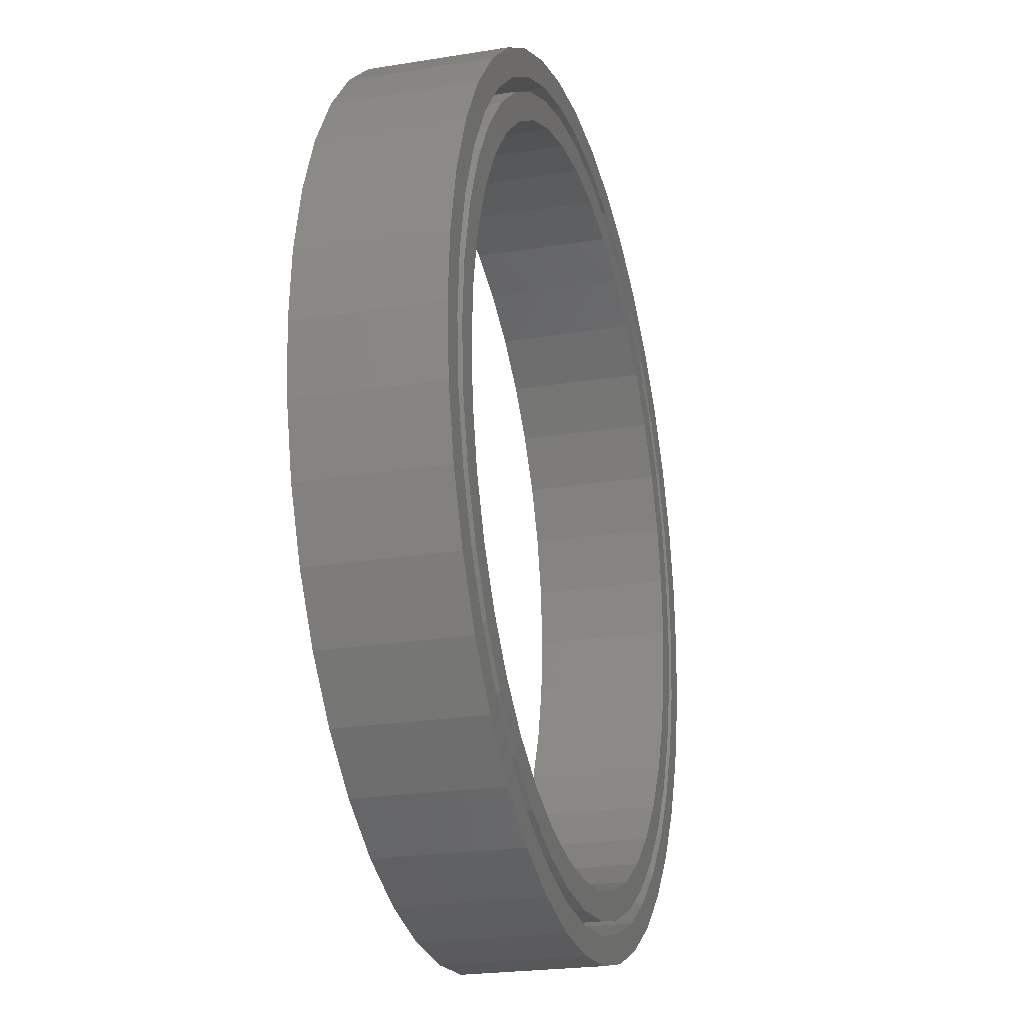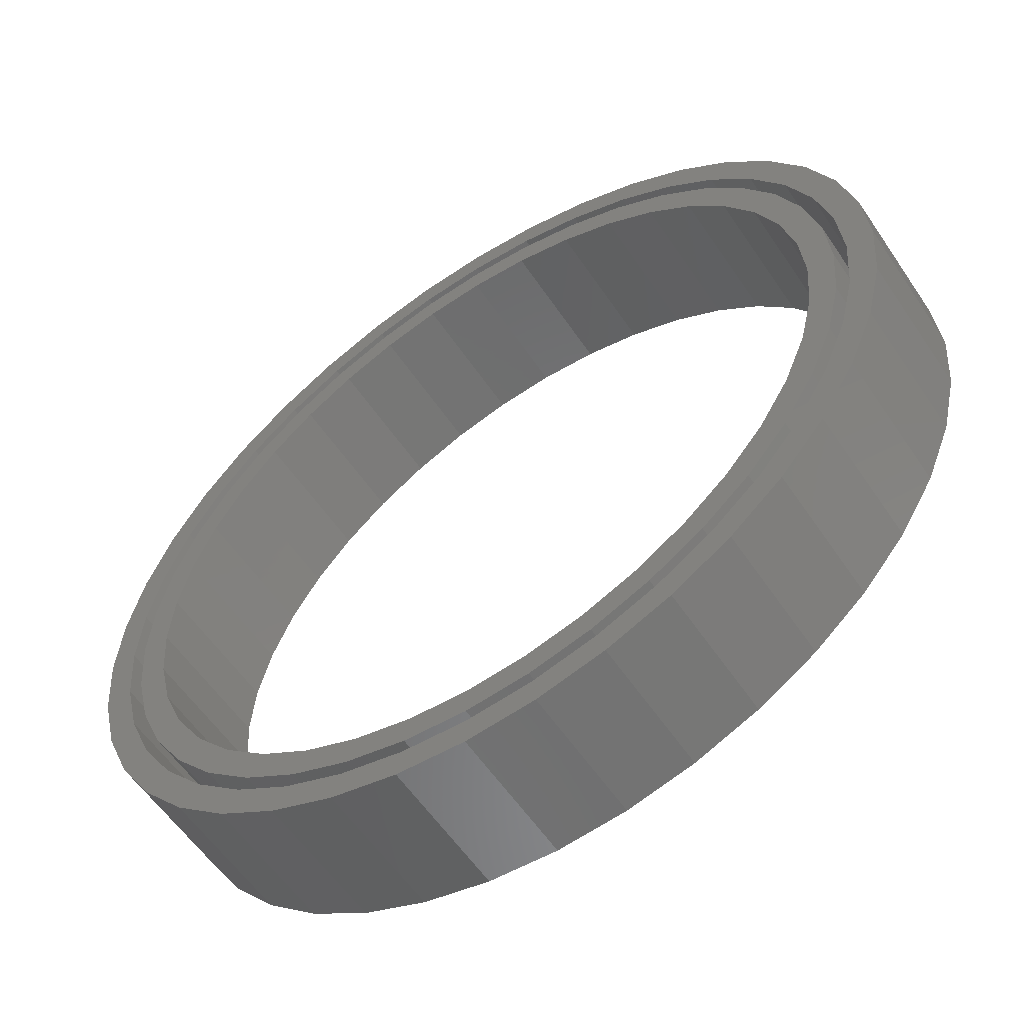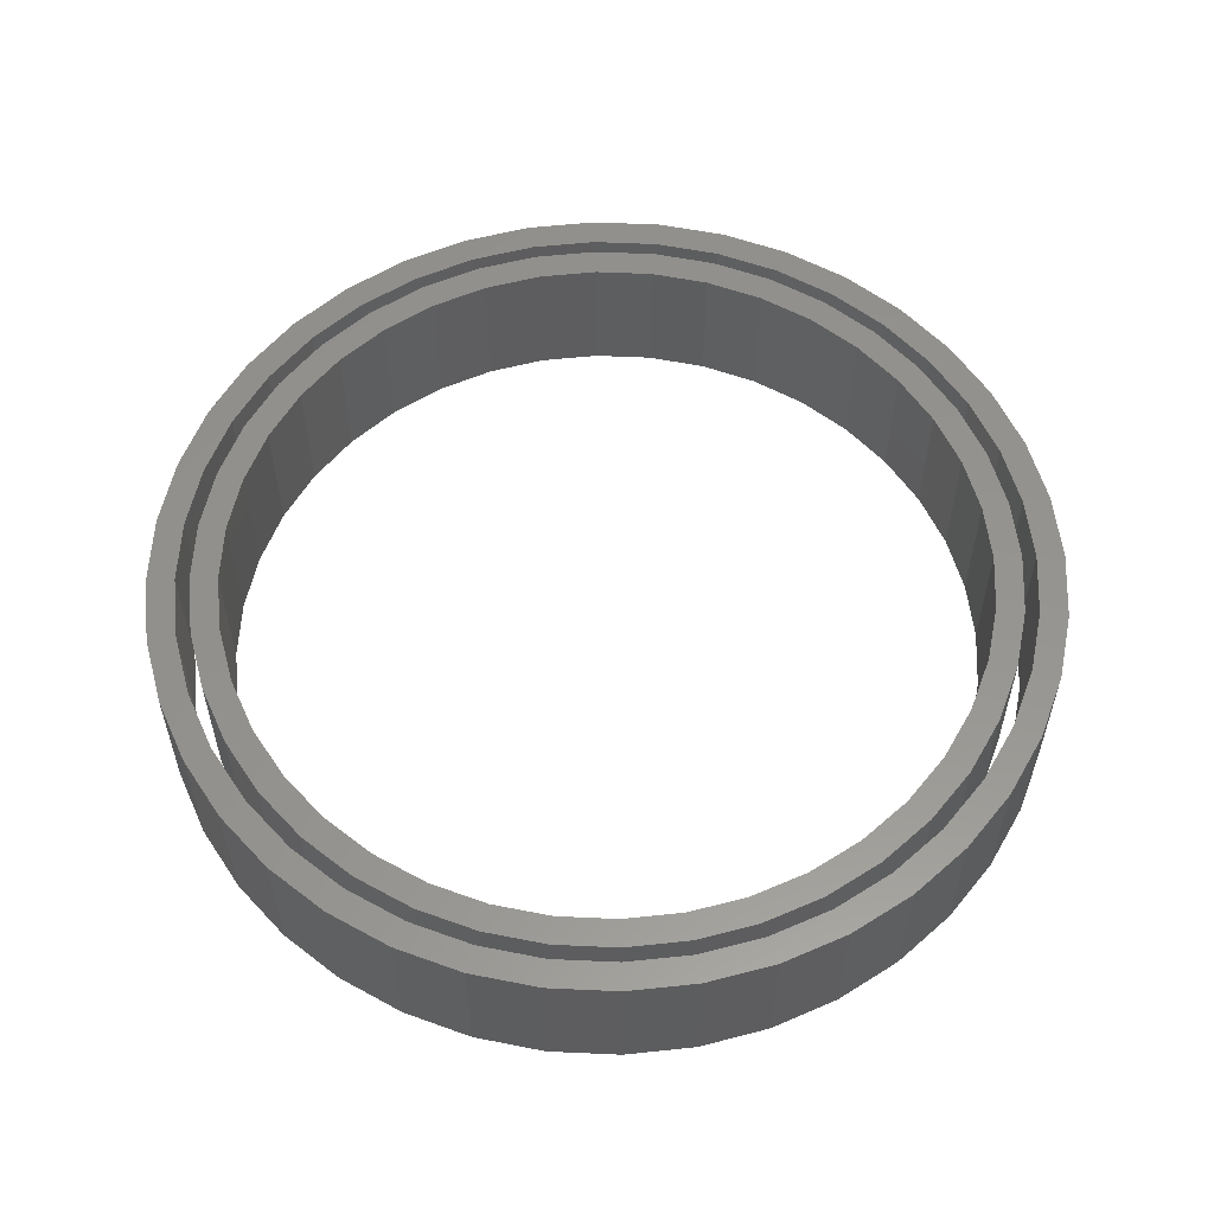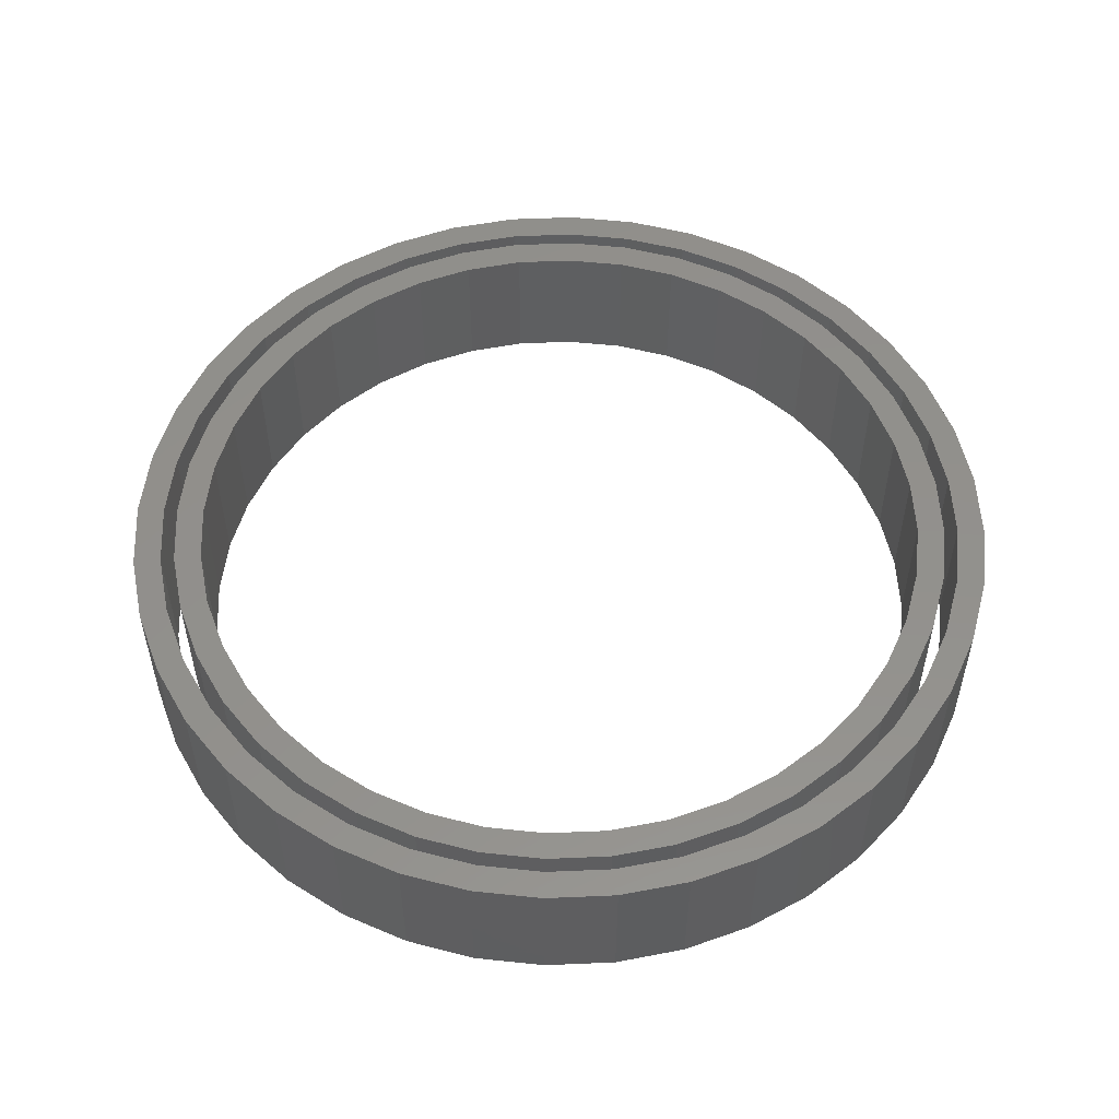
<metadata>
{"format":"stl","ext":"stl","renderer":"f3d","projection":"perspective","resolution":1024,"background":"white","views":[{"elev":-22.8,"azim":-74.4,"up":"+Y"},{"elev":-57.8,"azim":-146.3,"up":"+Y"},{"elev":56.8,"azim":-145.8,"up":"+Z"},{"elev":53.6,"azim":-7.1,"up":"+Z"}]}
</metadata>
<code>
# stl→obj: 320 verts, 640 faces
v 57.29 9.073 20
v 55.16 17.92 0
v 55.16 17.92 20
v 57.29 9.073 0
v 58 0 20
v 58 0 0
v 51.68 26.33 0
v 51.68 26.33 20
v 26.33 -51.68 0
v 34.09 -46.92 20
v 26.33 -51.68 20
v 34.09 -46.92 0
v -55.16 17.92 0
v -51.68 26.33 20
v -51.68 26.33 0
v -55.16 17.92 20
v -34.09 -46.92 0
v -26.33 -51.68 20
v -34.09 -46.92 20
v -26.33 -51.68 0
v 54 0 0
v 57.29 -9.073 0
v 53.34 -8.447 0
v 55.16 -17.92 0
v 53.34 8.447 0
v 51.36 -16.69 0
v 51.68 -26.33 0
v 48.11 -24.52 0
v 46.92 -34.09 0
v 43.69 -31.74 0
v 41.01 -41.01 0
v 38.18 -38.18 0
v 31.74 -43.69 0
v 24.52 -48.11 0
v 17.92 -55.16 0
v 16.69 -51.36 0
v 9.073 -57.29 0
v 8.447 -53.34 0
v 0 -58 0
v 0 -54 0
v -8.447 -53.34 0
v -9.073 -57.29 0
v -16.69 -51.36 0
v -17.92 -55.16 0
v -24.52 -48.11 0
v -31.74 -43.69 0
v -38.18 -38.18 0
v -41.01 -41.01 0
v -43.69 -31.74 0
v -46.92 -34.09 0
v -48.11 -24.52 0
v -51.68 -26.33 0
v -51.36 -16.69 0
v -55.16 -17.92 0
v -57.29 -9.073 0
v -53.34 -8.447 0
v 51.36 16.69 0
v 48.11 24.52 0
v 46.92 34.09 0
v 43.69 31.74 0
v 41.01 41.01 0
v 38.18 38.18 0
v 34.09 46.92 0
v 31.74 43.69 0
v 26.33 51.68 0
v 24.52 48.11 0
v 17.92 55.16 0
v 16.69 51.36 0
v 9.073 57.29 0
v 8.447 53.34 0
v 0 54 0
v 0 58 0
v -8.447 53.34 0
v -9.073 57.29 0
v -16.69 51.36 0
v -17.92 55.16 0
v -24.52 48.11 0
v -26.33 51.68 0
v -31.74 43.69 0
v -34.09 46.92 0
v -38.18 38.18 0
v -41.01 41.01 0
v -43.69 31.74 0
v -46.92 34.09 0
v -48.11 24.52 0
v -51.36 16.69 0
v -53.34 8.447 0
v -57.29 9.073 0
v -54 0 0
v -58 0 0
v 17.92 -55.16 20
v -26.33 51.68 20
v -17.92 55.16 20
v -34.09 46.92 20
v -9.073 57.29 20
v 41.01 -41.01 20
v 0 58 20
v -55.16 -17.92 20
v -51.68 -26.33 20
v -41.01 41.01 20
v -46.92 34.09 20
v -9.073 -57.29 20
v -17.92 -55.16 20
v 51.68 -26.33 20
v 55.16 -17.92 20
v -46.92 -34.09 20
v -41.01 -41.01 20
v 9.073 -57.29 20
v 0 -58 20
v 46.92 -34.09 20
v 46.92 34.09 20
v 57.29 -9.073 20
v -57.29 -9.073 20
v 26.33 51.68 20
v 34.09 46.92 20
v 41.01 41.01 20
v -57.29 9.073 20
v -58 0 20
v 9.073 57.29 20
v 54 0 20
v 53.34 8.447 20
v 53.34 -8.447 20
v 51.36 16.69 20
v 48.11 24.52 20
v 43.69 31.74 20
v 38.18 38.18 20
v 31.74 43.69 20
v 24.52 48.11 20
v 17.92 55.16 20
v 16.69 51.36 20
v 8.447 53.34 20
v 0 54 20
v -8.447 53.34 20
v -16.69 51.36 20
v -24.52 48.11 20
v -31.74 43.69 20
v -38.18 38.18 20
v -43.69 31.74 20
v -48.11 24.52 20
v -51.36 16.69 20
v -53.34 8.447 20
v 51.36 -16.69 20
v 48.11 -24.52 20
v 43.69 -31.74 20
v 38.18 -38.18 20
v 31.74 -43.69 20
v 24.52 -48.11 20
v 16.69 -51.36 20
v 8.447 -53.34 20
v 0 -54 20
v -8.447 -53.34 20
v -16.69 -51.36 20
v -24.52 -48.11 20
v -31.74 -43.69 20
v -38.18 -38.18 20
v -43.69 -31.74 20
v -48.11 -24.52 20
v -51.36 -16.69 20
v -53.34 -8.447 20
v -54 0 20
v -63.21 10.01 0
v -60.87 19.78 20
v -60.87 19.78 0
v -63.21 10.01 20
v 63.21 10.01 20
v 60.87 19.78 0
v 60.87 19.78 20
v 63.21 10.01 0
v 64 0 20
v 64 0 0
v -19.78 60.87 0
v -29.06 57.02 20
v -19.78 60.87 20
v -29.06 57.02 0
v 29.06 -57.02 0
v 37.62 -51.78 20
v 29.06 -57.02 20
v 37.62 -51.78 0
v -10.01 -63.21 0
v 0 -64 20
v -10.01 -63.21 20
v 0 -64 0
v -29.06 -57.02 0
v -19.78 -60.87 20
v -29.06 -57.02 20
v -19.78 -60.87 0
v 19.78 -60.87 0
v 19.78 -60.87 20
v -10.01 63.21 0
v -10.01 63.21 20
v 19.78 60.87 0
v 10.01 63.21 20
v 19.78 60.87 20
v 10.01 63.21 0
v -51.78 -37.62 0
v -57.02 -29.06 20
v -57.02 -29.06 0
v -51.78 -37.62 20
v 63.21 -10.01 20
v 63.21 -10.01 0
v -45.25 -45.25 0
v -37.62 -51.78 20
v -45.25 -45.25 20
v -37.62 -51.78 0
v -60.87 -19.78 0
v -63.21 -10.01 20
v -63.21 -10.01 0
v -60.87 -19.78 20
v -51.78 37.62 0
v -45.25 45.25 20
v -45.25 45.25 0
v -51.78 37.62 20
v 45.25 -45.25 20
v 45.25 -45.25 0
v 57.02 -29.06 20
v 60.87 -19.78 0
v 60.87 -19.78 20
v 57.02 -29.06 0
v -37.62 51.78 0
v -37.62 51.78 20
v 51.78 -37.62 20
v 51.78 -37.62 0
v 51.78 37.62 20
v 45.25 45.25 0
v 45.25 45.25 20
v 51.78 37.62 0
v 10.01 -63.21 0
v 10.01 -63.21 20
v 57.02 29.06 0
v 57.02 29.06 20
v -57.02 29.06 0
v -57.02 29.06 20
v 29.06 57.02 0
v 29.06 57.02 20
v 37.62 51.78 20
v 37.62 51.78 0
v 0 64 0
v 0 64 20
v -64 0 0
v -64 0 20
v 60 0 0
v 59.26 -9.386 0
v 59.26 9.386 0
v 57.06 -18.54 0
v 53.46 -27.24 0
v 48.54 -35.27 0
v 42.43 -42.43 0
v 35.27 -48.54 0
v 27.24 -53.46 0
v 18.54 -57.06 0
v 9.386 -59.26 0
v 0 -60 0
v -9.386 -59.26 0
v -18.54 -57.06 0
v -27.24 -53.46 0
v -35.27 -48.54 0
v -42.43 -42.43 0
v -48.54 -35.27 0
v -53.46 -27.24 0
v -57.06 -18.54 0
v -59.26 -9.386 0
v 57.06 18.54 0
v 53.46 27.24 0
v 48.54 35.27 0
v 42.43 42.43 0
v 35.27 48.54 0
v 27.24 53.46 0
v 18.54 57.06 0
v 9.386 59.26 0
v 0 60 0
v -9.386 59.26 0
v -18.54 57.06 0
v -27.24 53.46 0
v -35.27 48.54 0
v -42.43 42.43 0
v -48.54 35.27 0
v -53.46 27.24 0
v -57.06 18.54 0
v -59.26 9.386 0
v -60 0 0
v 60 0 20
v 59.26 9.386 20
v 59.26 -9.386 20
v 57.06 18.54 20
v 53.46 27.24 20
v 48.54 35.27 20
v 42.43 42.43 20
v 35.27 48.54 20
v 27.24 53.46 20
v 18.54 57.06 20
v 9.386 59.26 20
v 0 60 20
v -9.386 59.26 20
v -18.54 57.06 20
v -27.24 53.46 20
v -35.27 48.54 20
v -42.43 42.43 20
v -48.54 35.27 20
v -53.46 27.24 20
v -57.06 18.54 20
v -59.26 9.386 20
v 57.06 -18.54 20
v 53.46 -27.24 20
v 48.54 -35.27 20
v 42.43 -42.43 20
v 35.27 -48.54 20
v 27.24 -53.46 20
v 18.54 -57.06 20
v 9.386 -59.26 20
v 0 -60 20
v -9.386 -59.26 20
v -18.54 -57.06 20
v -27.24 -53.46 20
v -35.27 -48.54 20
v -42.43 -42.43 20
v -48.54 -35.27 20
v -53.46 -27.24 20
v -57.06 -18.54 20
v -59.26 -9.386 20
v -60 0 20
f 1 2 3
f 2 1 4
f 5 4 1
f 4 5 6
f 3 7 8
f 7 3 2
f 9 10 11
f 10 9 12
f 13 14 15
f 14 13 16
f 17 18 19
f 18 17 20
f 21 6 22
f 23 22 24
f 6 21 4
f 25 4 21
f 22 23 21
f 26 24 27
f 24 26 23
f 27 28 26
f 29 28 27
f 29 30 28
f 31 30 29
f 31 32 30
f 12 32 31
f 12 33 32
f 9 33 12
f 9 34 33
f 35 34 9
f 35 36 34
f 37 36 35
f 37 38 36
f 39 38 37
f 39 40 38
f 39 41 40
f 42 41 39
f 42 43 41
f 44 43 42
f 44 45 43
f 20 45 44
f 20 46 45
f 17 46 20
f 17 47 46
f 48 47 17
f 48 49 47
f 50 49 48
f 50 51 49
f 52 51 50
f 51 52 53
f 54 53 52
f 55 56 54
f 53 54 56
f 4 25 2
f 57 2 25
f 2 57 7
f 58 7 57
f 58 59 7
f 60 59 58
f 60 61 59
f 62 61 60
f 62 63 61
f 64 63 62
f 64 65 63
f 66 65 64
f 66 67 65
f 68 67 66
f 68 69 67
f 70 69 68
f 71 69 70
f 71 72 69
f 73 72 71
f 73 74 72
f 75 74 73
f 75 76 74
f 77 76 75
f 77 78 76
f 79 78 77
f 79 80 78
f 81 80 79
f 81 82 80
f 83 82 81
f 83 84 82
f 85 84 83
f 15 85 86
f 85 15 84
f 13 86 87
f 86 13 15
f 88 87 89
f 56 55 89
f 90 89 55
f 87 88 13
f 89 90 88
f 35 11 91
f 11 35 9
f 76 92 93
f 92 76 78
f 78 94 92
f 94 78 80
f 74 93 95
f 93 74 76
f 12 96 10
f 96 12 31
f 72 95 97
f 95 72 74
f 52 98 54
f 98 52 99
f 84 100 82
f 100 84 101
f 44 102 103
f 102 44 42
f 104 24 105
f 24 104 27
f 48 106 50
f 106 48 107
f 80 100 94
f 100 80 82
f 39 108 109
f 108 39 37
f 110 27 104
f 27 110 29
f 8 59 111
f 59 8 7
f 112 6 5
f 6 112 22
f 105 22 112
f 22 105 24
f 54 113 55
f 113 54 98
f 63 114 115
f 114 63 65
f 111 61 116
f 61 111 59
f 90 117 88
f 117 90 118
f 61 115 116
f 115 61 63
f 37 91 108
f 91 37 35
f 50 99 52
f 99 50 106
f 69 97 119
f 97 69 72
f 48 19 107
f 19 48 17
f 96 29 110
f 29 96 31
f 120 5 1
f 121 1 3
f 5 120 112
f 122 112 120
f 1 121 120
f 123 3 8
f 3 123 121
f 8 124 123
f 111 124 8
f 111 125 124
f 116 125 111
f 116 126 125
f 115 126 116
f 115 127 126
f 114 127 115
f 114 128 127
f 129 128 114
f 129 130 128
f 119 130 129
f 119 131 130
f 97 131 119
f 97 132 131
f 97 133 132
f 95 133 97
f 95 134 133
f 93 134 95
f 93 135 134
f 92 135 93
f 92 136 135
f 94 136 92
f 94 137 136
f 100 137 94
f 100 138 137
f 101 138 100
f 101 139 138
f 14 139 101
f 139 14 140
f 16 140 14
f 117 141 16
f 140 16 141
f 112 122 105
f 142 105 122
f 105 142 104
f 143 104 142
f 143 110 104
f 144 110 143
f 144 96 110
f 145 96 144
f 145 10 96
f 146 10 145
f 146 11 10
f 147 11 146
f 147 91 11
f 148 91 147
f 148 108 91
f 149 108 148
f 150 108 149
f 150 109 108
f 151 109 150
f 151 102 109
f 152 102 151
f 152 103 102
f 153 103 152
f 153 18 103
f 154 18 153
f 154 19 18
f 155 19 154
f 155 107 19
f 156 107 155
f 156 106 107
f 157 106 156
f 99 157 158
f 157 99 106
f 98 158 159
f 158 98 99
f 113 159 160
f 141 117 160
f 118 160 117
f 159 113 98
f 160 118 113
f 15 101 84
f 101 15 14
f 55 118 90
f 118 55 113
f 20 103 18
f 103 20 44
f 65 129 114
f 129 65 67
f 67 119 129
f 119 67 69
f 88 16 13
f 16 88 117
f 42 109 102
f 109 42 39
f 140 85 139
f 85 140 86
f 25 123 57
f 123 25 121
f 21 121 25
f 121 21 120
f 57 124 58
f 124 57 123
f 33 147 146
f 147 33 34
f 26 122 23
f 122 26 142
f 34 148 147
f 148 34 36
f 77 134 135
f 134 77 75
f 43 153 152
f 153 43 45
f 79 135 136
f 135 79 77
f 64 126 127
f 126 64 62
f 75 133 134
f 133 75 73
f 157 53 158
f 53 157 51
f 73 132 133
f 132 73 71
f 41 152 151
f 152 41 43
f 28 142 26
f 142 28 143
f 155 49 156
f 49 155 47
f 81 136 137
f 136 81 79
f 38 150 149
f 150 38 40
f 46 155 154
f 155 46 47
f 30 143 28
f 143 30 144
f 58 125 60
f 125 58 124
f 60 126 62
f 126 60 125
f 138 81 137
f 81 138 83
f 71 131 132
f 131 71 70
f 68 128 130
f 128 68 66
f 141 86 140
f 86 141 87
f 66 127 128
f 127 66 64
f 36 149 148
f 149 36 38
f 23 120 21
f 120 23 122
f 32 144 30
f 144 32 145
f 156 51 157
f 51 156 49
f 159 89 160
f 89 159 56
f 40 151 150
f 151 40 41
f 158 56 159
f 56 158 53
f 70 130 131
f 130 70 68
f 45 154 153
f 154 45 46
f 160 87 141
f 87 160 89
f 139 83 138
f 83 139 85
f 32 146 145
f 146 32 33
f 161 162 163
f 162 161 164
f 165 166 167
f 166 165 168
f 169 168 165
f 168 169 170
f 171 172 173
f 172 171 174
f 175 176 177
f 176 175 178
f 179 180 181
f 180 179 182
f 183 184 185
f 184 183 186
f 187 177 188
f 177 187 175
f 189 173 190
f 173 189 171
f 191 192 193
f 192 191 194
f 195 196 197
f 196 195 198
f 199 170 169
f 170 199 200
f 201 202 203
f 202 201 204
f 205 206 207
f 206 205 208
f 209 210 211
f 210 209 212
f 178 213 176
f 213 178 214
f 215 216 217
f 216 215 218
f 219 210 220
f 210 219 211
f 221 218 215
f 218 221 222
f 223 224 225
f 224 223 226
f 227 188 228
f 188 227 187
f 197 208 205
f 208 197 196
f 167 229 230
f 229 167 166
f 231 212 209
f 212 231 232
f 217 200 199
f 200 217 216
f 233 193 234
f 193 233 191
f 224 235 225
f 235 224 236
f 163 232 231
f 232 163 162
f 236 234 235
f 234 236 233
f 182 228 180
f 228 182 227
f 237 190 238
f 190 237 189
f 230 226 223
f 226 230 229
f 239 164 161
f 164 239 240
f 201 198 195
f 198 201 203
f 207 240 239
f 240 207 206
f 213 222 221
f 222 213 214
f 194 238 192
f 238 194 237
f 174 220 172
f 220 174 219
f 186 181 184
f 181 186 179
f 241 170 200
f 242 200 216
f 170 241 168
f 243 168 241
f 200 242 241
f 216 244 242
f 218 244 216
f 218 245 244
f 222 245 218
f 222 246 245
f 214 246 222
f 214 247 246
f 178 247 214
f 178 248 247
f 175 248 178
f 175 249 248
f 187 249 175
f 187 250 249
f 227 250 187
f 227 251 250
f 182 251 227
f 182 252 251
f 182 253 252
f 179 253 182
f 179 254 253
f 186 254 179
f 186 255 254
f 183 255 186
f 183 256 255
f 204 256 183
f 204 257 256
f 201 257 204
f 201 258 257
f 195 258 201
f 195 259 258
f 197 259 195
f 197 260 259
f 205 260 197
f 207 261 205
f 260 205 261
f 168 243 166
f 262 166 243
f 262 229 166
f 263 229 262
f 263 226 229
f 264 226 263
f 264 224 226
f 265 224 264
f 265 236 224
f 266 236 265
f 266 233 236
f 267 233 266
f 267 191 233
f 268 191 267
f 268 194 191
f 269 194 268
f 270 194 269
f 270 237 194
f 271 237 270
f 271 189 237
f 272 189 271
f 272 171 189
f 273 171 272
f 273 174 171
f 274 174 273
f 274 219 174
f 275 219 274
f 275 211 219
f 276 211 275
f 276 209 211
f 277 209 276
f 277 231 209
f 278 231 277
f 163 278 279
f 278 163 231
f 161 279 280
f 261 207 280
f 239 280 207
f 279 161 163
f 280 239 161
f 204 185 202
f 185 204 183
f 281 169 165
f 282 165 167
f 169 281 199
f 283 199 281
f 165 282 281
f 167 284 282
f 230 284 167
f 230 285 284
f 223 285 230
f 223 286 285
f 225 286 223
f 225 287 286
f 235 287 225
f 235 288 287
f 234 288 235
f 234 289 288
f 193 289 234
f 193 290 289
f 192 290 193
f 192 291 290
f 238 291 192
f 238 292 291
f 238 293 292
f 190 293 238
f 190 294 293
f 173 294 190
f 173 295 294
f 172 295 173
f 172 296 295
f 220 296 172
f 220 297 296
f 210 297 220
f 210 298 297
f 212 298 210
f 212 299 298
f 232 299 212
f 232 300 299
f 162 300 232
f 164 301 162
f 300 162 301
f 199 283 217
f 302 217 283
f 302 215 217
f 303 215 302
f 303 221 215
f 304 221 303
f 304 213 221
f 305 213 304
f 305 176 213
f 306 176 305
f 306 177 176
f 307 177 306
f 307 188 177
f 308 188 307
f 308 228 188
f 309 228 308
f 310 228 309
f 310 180 228
f 311 180 310
f 311 181 180
f 312 181 311
f 312 184 181
f 313 184 312
f 313 185 184
f 314 185 313
f 314 202 185
f 315 202 314
f 315 203 202
f 316 203 315
f 316 198 203
f 317 198 316
f 317 196 198
f 318 196 317
f 208 318 319
f 318 208 196
f 206 319 320
f 301 164 320
f 240 320 164
f 319 206 208
f 320 240 206
f 251 310 309
f 310 251 252
f 243 284 262
f 284 243 282
f 241 282 243
f 282 241 281
f 262 285 263
f 285 262 284
f 248 307 306
f 307 248 249
f 263 286 264
f 286 263 285
f 264 287 265
f 287 264 286
f 320 279 301
f 279 320 280
f 250 309 308
f 309 250 251
f 316 259 317
f 259 316 258
f 317 260 318
f 260 317 259
f 267 288 289
f 288 267 266
f 245 302 244
f 302 245 303
f 298 275 297
f 275 298 276
f 319 280 320
f 280 319 261
f 247 304 246
f 304 247 305
f 246 303 245
f 303 246 304
f 253 312 311
f 312 253 254
f 318 261 319
f 261 318 260
f 254 313 312
f 313 254 255
f 242 281 241
f 281 242 283
f 244 283 242
f 283 244 302
f 275 296 297
f 296 275 274
f 273 294 295
f 294 273 272
f 266 287 288
f 287 266 265
f 299 276 298
f 276 299 277
f 300 277 299
f 277 300 278
f 272 293 294
f 293 272 271
f 271 292 293
f 292 271 270
f 256 315 314
f 315 256 257
f 270 291 292
f 291 270 269
f 315 258 316
f 258 315 257
f 247 306 305
f 306 247 248
f 268 289 290
f 289 268 267
f 301 278 300
f 278 301 279
f 269 290 291
f 290 269 268
f 249 308 307
f 308 249 250
f 274 295 296
f 295 274 273
f 252 311 310
f 311 252 253
f 255 314 313
f 314 255 256

</code>
